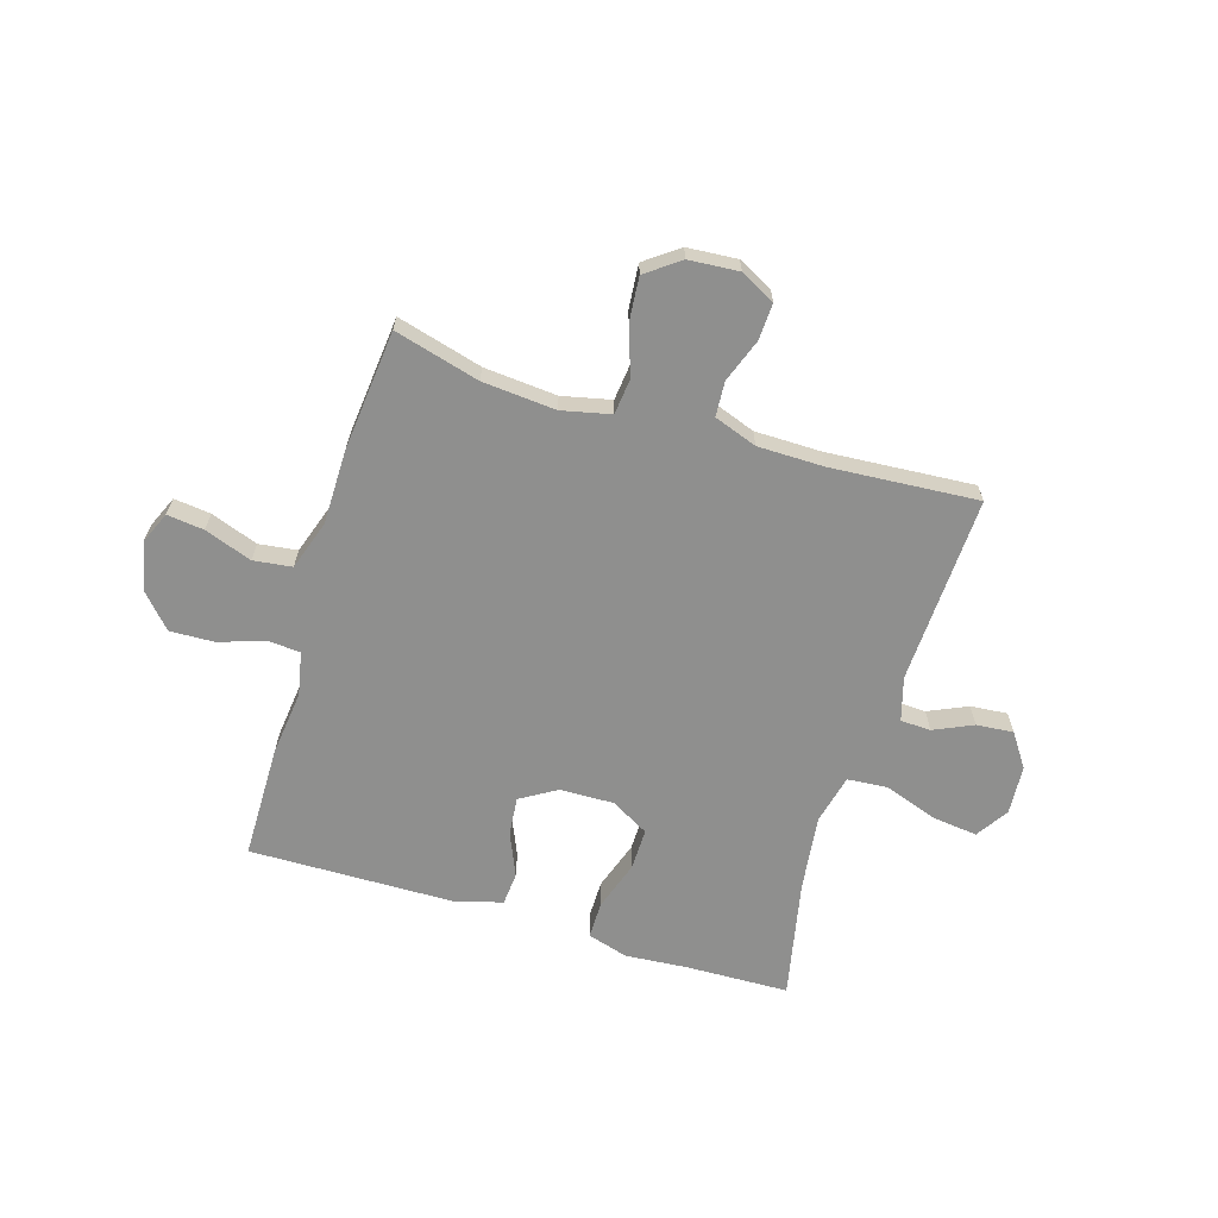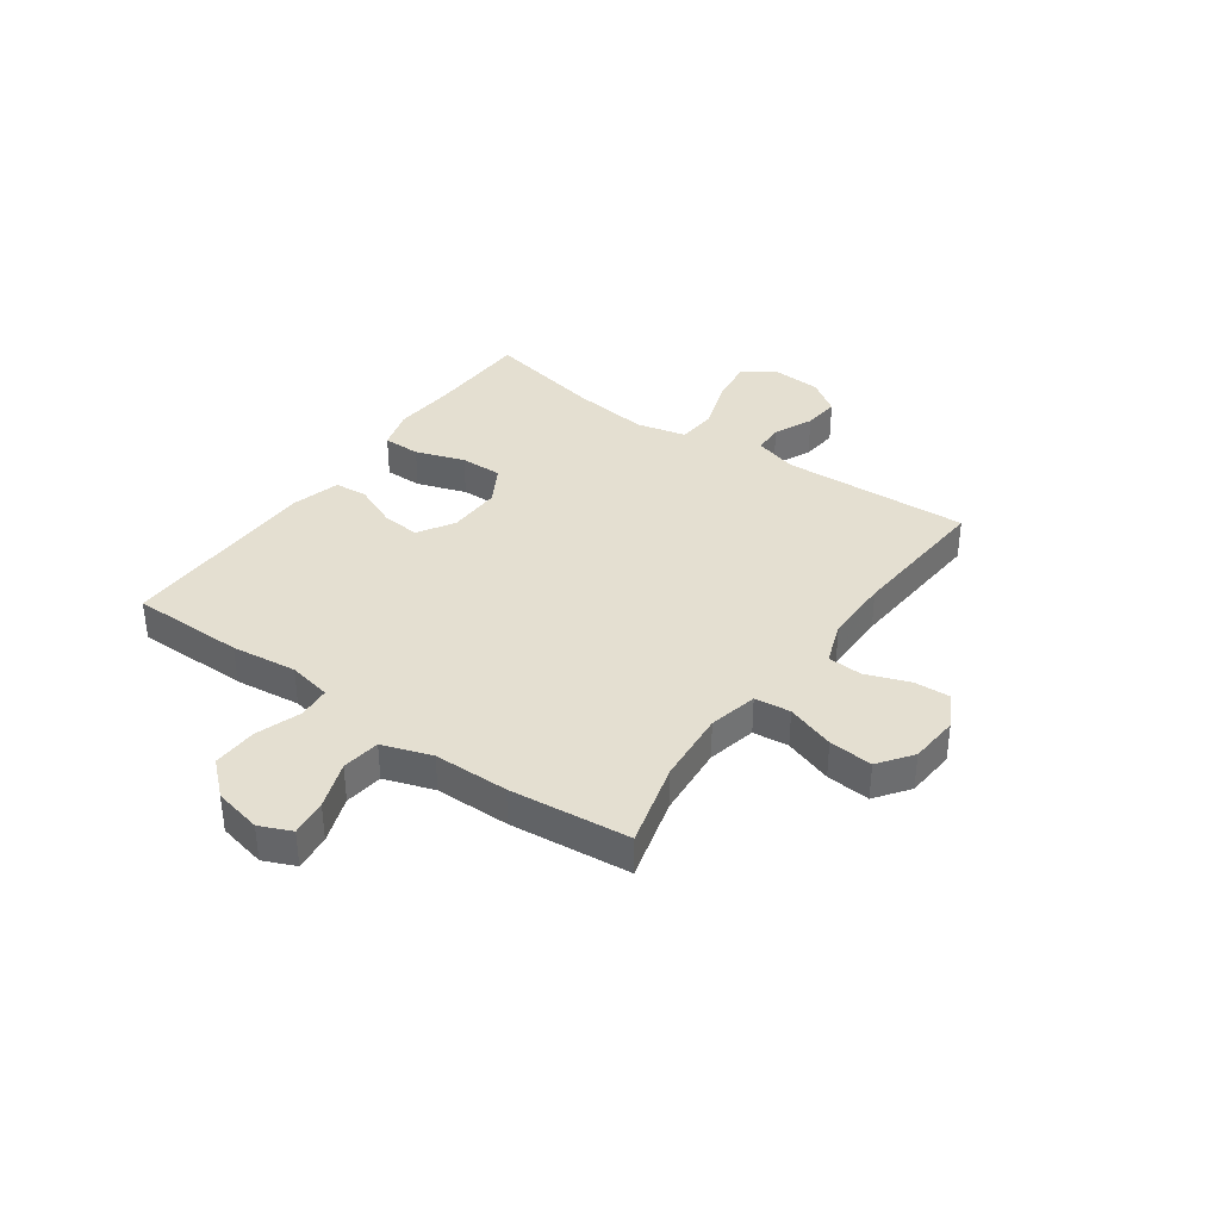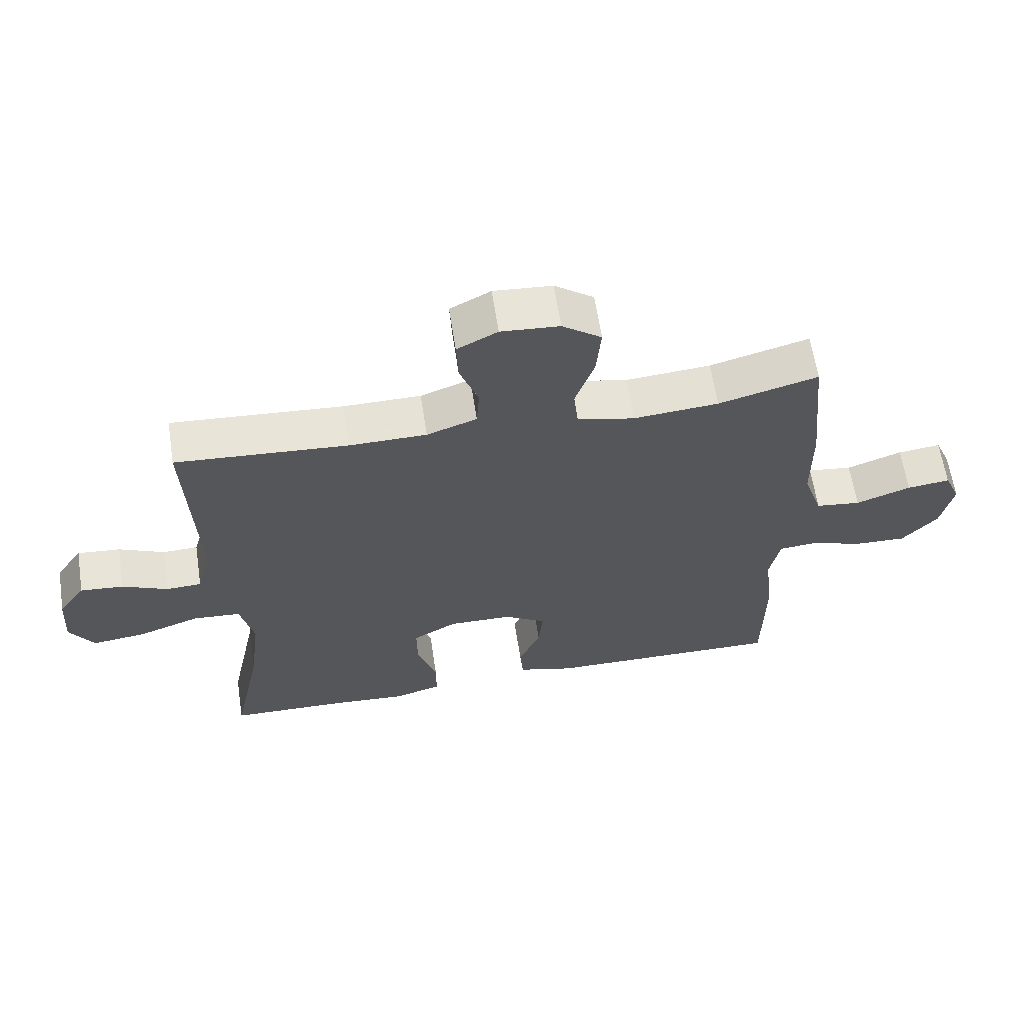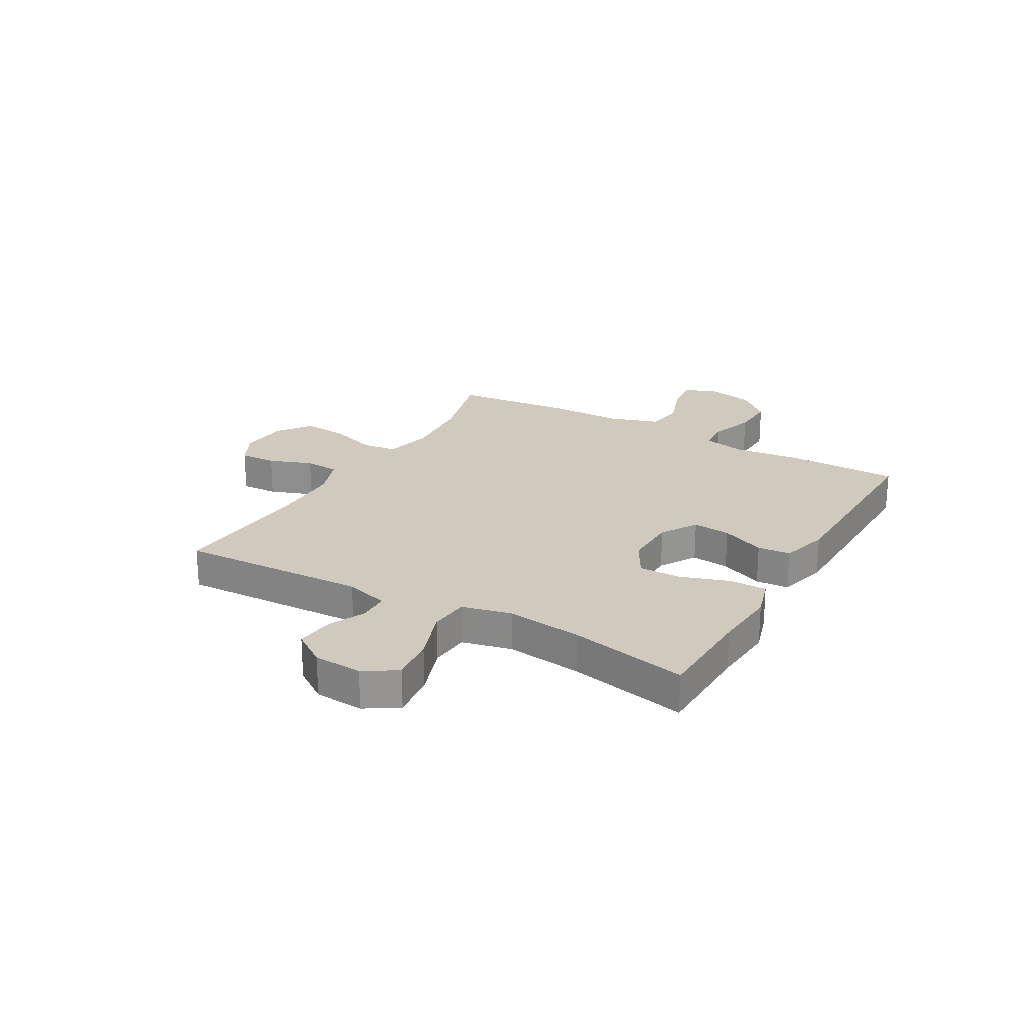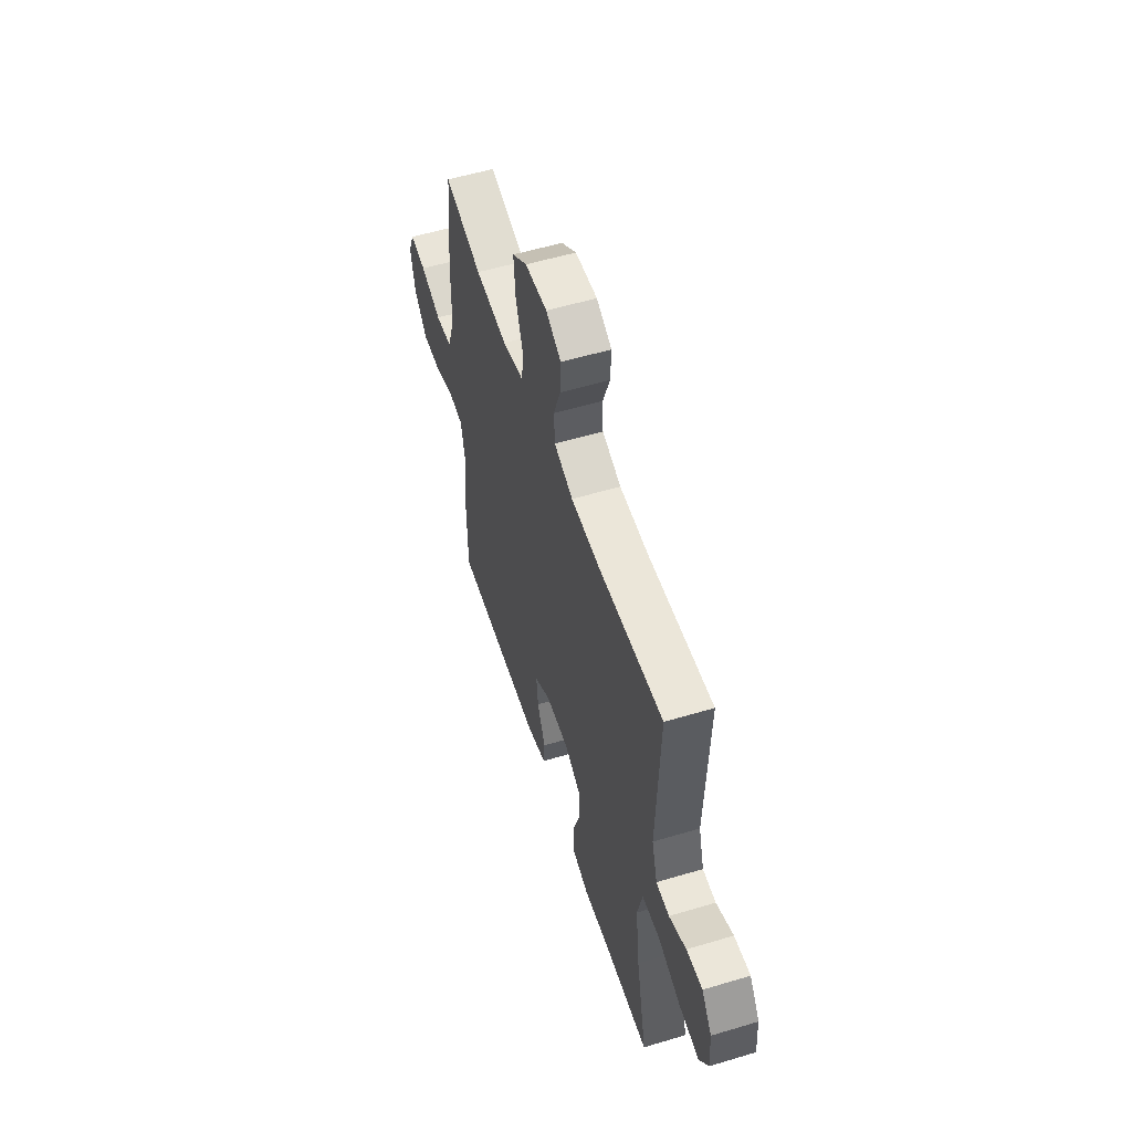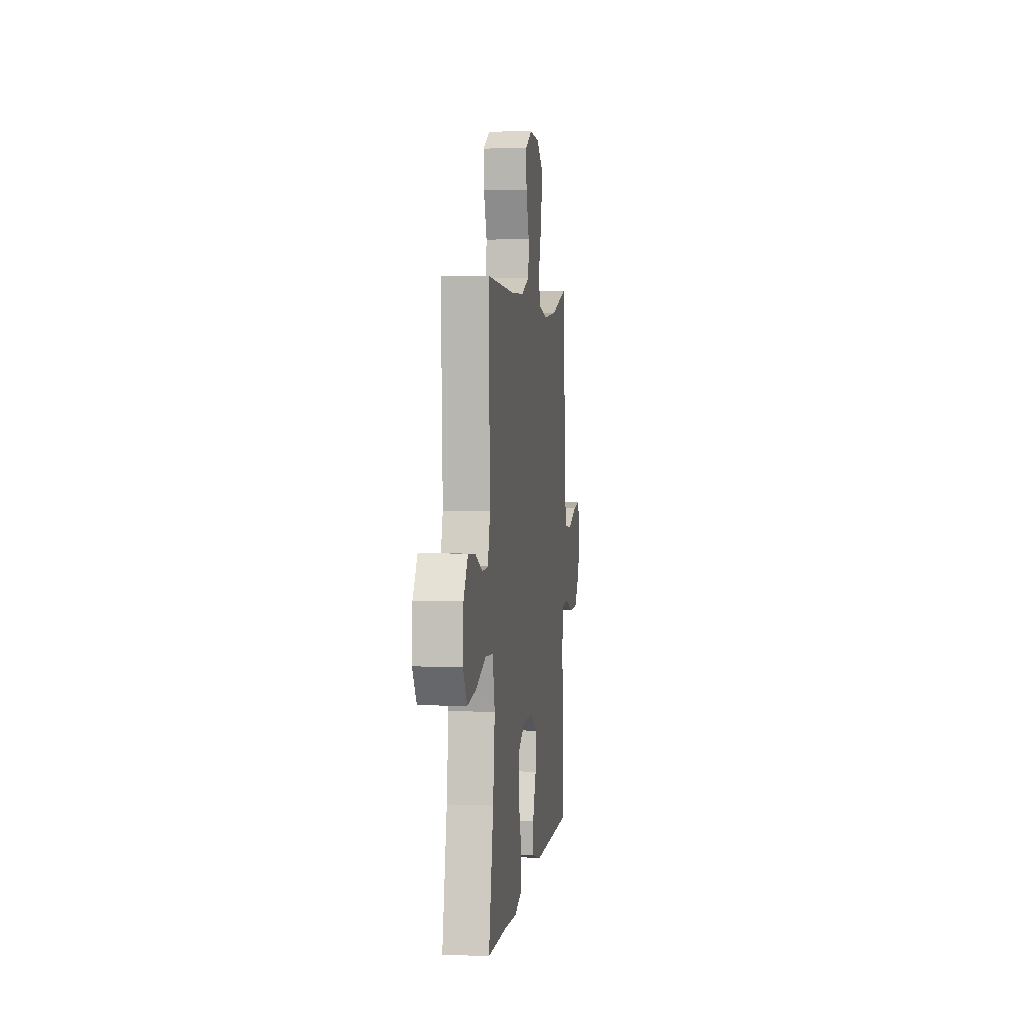
<metadata>
{"format":"obj","ext":"obj","renderer":"f3d","projection":"perspective","resolution":1024,"background":"white","views":[{"elev":-65.2,"azim":-17.0,"up":"+Y"},{"elev":36.7,"azim":-54.6,"up":"+Y"},{"elev":62.5,"azim":171.3,"up":"+Z"},{"elev":23.1,"azim":119.8,"up":"+Y"},{"elev":55.0,"azim":72.4,"up":"+Z"},{"elev":4.2,"azim":97.5,"up":"+Z"}]}
</metadata>
<code>
v -0.5 0.07 -0.5
v -0.502 0.07 -0.293
v -0.488 0.07 -0.174
v -0.504 0.07 -0.095
v -0.563 0.07 -0.09
v -0.646 0.07 -0.118
v -0.727 0.07 -0.121
v -0.782 0.07 -0.06
v -0.801 0.07 0.027
v -0.776 0.07 0.085
v -0.709 0.07 0.077
v -0.623 0.07 0.046
v -0.553 0.07 0.055
v -0.523 0.07 0.145
v -0.522 0.07 0.281
v -0.5 0.07 0.5
v -0.345 0.07 0.458
v -0.212 0.07 0.447
v -0.123 0.07 0.467
v -0.116 0.07 0.532
v -0.146 0.07 0.62
v -0.153 0.07 0.7
v -0.092 0.07 0.745
v -0.001 0.07 0.752
v 0.062 0.07 0.719
v 0.059 0.07 0.652
v 0.03 0.07 0.573
v 0.034 0.07 0.51
v 0.112 0.07 0.482
v 0.232 0.07 0.481
v 0.5 0.07 0.5
v 0.486 0.07 0.158
v 0.509 0.07 0.079
v 0.564 0.07 0.077
v 0.635 0.07 0.109
v 0.702 0.07 0.115
v 0.744 0.07 0.054
v 0.75 0.07 -0.035
v 0.712 0.07 -0.094
v 0.629 0.07 -0.084
v 0.532 0.07 -0.05
v 0.459 0.07 -0.056
v 0.438 0.07 -0.146
v 0.455 0.07 -0.284
v 0.5 0.07 -0.5
v 0.315 0.07 -0.505
v 0.199 0.07 -0.514
v 0.125 0.07 -0.492
v 0.125 0.07 -0.424
v 0.155 0.07 -0.335
v 0.156 0.07 -0.258
v 0.087 0.07 -0.219
v -0.011 0.07 -0.221
v -0.077 0.07 -0.261
v -0.07 0.07 -0.331
v -0.036 0.07 -0.41
v -0.041 0.07 -0.47
v -0.129 0.07 -0.494
v -0.5 0 -0.5
v -0.502 0 -0.293
v -0.488 0 -0.174
v -0.504 0 -0.095
v -0.563 0 -0.09
v -0.646 0 -0.118
v -0.727 0 -0.121
v -0.782 0 -0.06
v -0.801 0 0.027
v -0.776 0 0.085
v -0.709 0 0.077
v -0.623 0 0.046
v -0.553 0 0.055
v -0.523 0 0.145
v -0.522 0 0.281
v -0.5 0 0.5
v -0.345 0 0.458
v -0.212 0 0.447
v -0.123 0 0.467
v -0.116 0 0.532
v -0.146 0 0.62
v -0.153 0 0.7
v -0.092 0 0.745
v -0.001 0 0.752
v 0.062 0 0.719
v 0.059 0 0.652
v 0.03 0 0.573
v 0.034 0 0.51
v 0.112 0 0.482
v 0.232 0 0.481
v 0.5 0 0.5
v 0.486 0 0.158
v 0.509 0 0.079
v 0.564 0 0.077
v 0.635 0 0.109
v 0.702 0 0.115
v 0.744 0 0.054
v 0.75 0 -0.035
v 0.712 0 -0.094
v 0.629 0 -0.084
v 0.532 0 -0.05
v 0.459 0 -0.056
v 0.438 0 -0.146
v 0.455 0 -0.284
v 0.5 0 -0.5
v 0.315 0 -0.505
v 0.199 0 -0.514
v 0.125 0 -0.492
v 0.125 0 -0.424
v 0.155 0 -0.335
v 0.156 0 -0.258
v 0.087 0 -0.219
v -0.011 0 -0.221
v -0.077 0 -0.261
v -0.07 0 -0.331
v -0.036 0 -0.41
v -0.041 0 -0.47
v -0.129 0 -0.494
f 1 2 3
f 58 1 3
f 57 58 3
f 56 57 3
f 55 56 3
f 54 55 3 4
f 53 54 4
f 52 53 4
f 48 49 50
f 47 48 50
f 46 47 50
f 46 50 51
f 45 46 51
f 44 45 51
f 43 44 51 52
f 39 40 41
f 38 39 41
f 37 38 41
f 36 37 41
f 35 36 41
f 34 35 41
f 33 34 41 42
f 32 33 42
f 43 52 4
f 42 43 4
f 32 42 4
f 31 32 4
f 30 31 4
f 25 26 27
f 24 25 27
f 23 24 27
f 22 23 27
f 21 22 27
f 20 21 27
f 19 20 27 28
f 14 15 16 17
f 13 14 17 18
f 10 11 12
f 9 10 12
f 8 9 12
f 7 8 12
f 6 7 12
f 5 6 12
f 5 12 13
f 13 18 19
f 5 13 19
f 4 5 19
f 30 4 19
f 29 30 19
f 19 28 29
f 61 60 59
f 61 59 116
f 61 116 115
f 61 115 114
f 61 114 113
f 62 61 113 112
f 62 112 111
f 62 111 110
f 108 107 106
f 108 106 105
f 108 105 104
f 109 108 104
f 109 104 103
f 109 103 102
f 110 109 102 101
f 99 98 97
f 99 97 96
f 99 96 95
f 99 95 94
f 99 94 93
f 99 93 92
f 100 99 92 91
f 100 91 90
f 62 110 101
f 62 101 100
f 62 100 90
f 62 90 89
f 62 89 88
f 85 84 83
f 85 83 82
f 85 82 81
f 85 81 80
f 85 80 79
f 85 79 78
f 86 85 78 77
f 75 74 73 72
f 76 75 72 71
f 70 69 68
f 70 68 67
f 70 67 66
f 70 66 65
f 70 65 64
f 70 64 63
f 71 70 63
f 77 76 71
f 77 71 63
f 77 63 62
f 77 62 88
f 77 88 87
f 87 86 77
f 1 59 60 2
f 2 60 61 3
f 3 61 62 4
f 4 62 63 5
f 5 63 64 6
f 6 64 65 7
f 7 65 66 8
f 8 66 67 9
f 9 67 68 10
f 10 68 69 11
f 11 69 70 12
f 12 70 71 13
f 13 71 72 14
f 14 72 73 15
f 15 73 74 16
f 16 74 75 17
f 17 75 76 18
f 18 76 77 19
f 19 77 78 20
f 20 78 79 21
f 21 79 80 22
f 22 80 81 23
f 23 81 82 24
f 24 82 83 25
f 25 83 84 26
f 26 84 85 27
f 27 85 86 28
f 28 86 87 29
f 29 87 88 30
f 30 88 89 31
f 31 89 90 32
f 32 90 91 33
f 33 91 92 34
f 34 92 93 35
f 35 93 94 36
f 36 94 95 37
f 37 95 96 38
f 38 96 97 39
f 39 97 98 40
f 40 98 99 41
f 41 99 100 42
f 42 100 101 43
f 43 101 102 44
f 44 102 103 45
f 45 103 104 46
f 46 104 105 47
f 47 105 106 48
f 48 106 107 49
f 49 107 108 50
f 50 108 109 51
f 51 109 110 52
f 52 110 111 53
f 53 111 112 54
f 54 112 113 55
f 55 113 114 56
f 56 114 115 57
f 57 115 116 58
f 58 116 59 1

</code>
